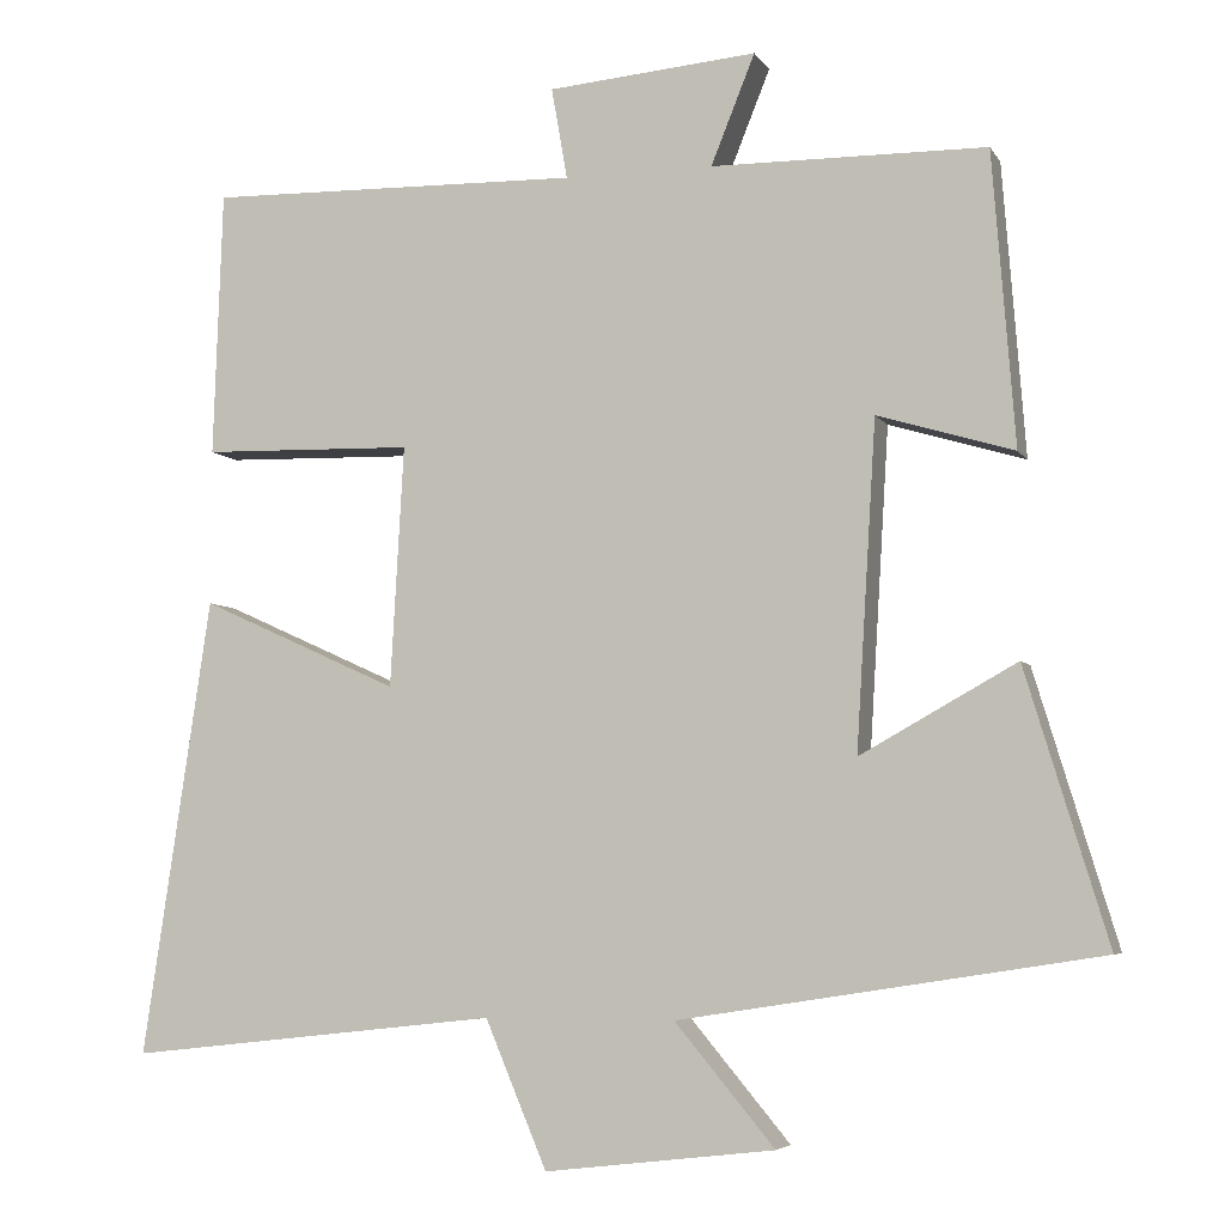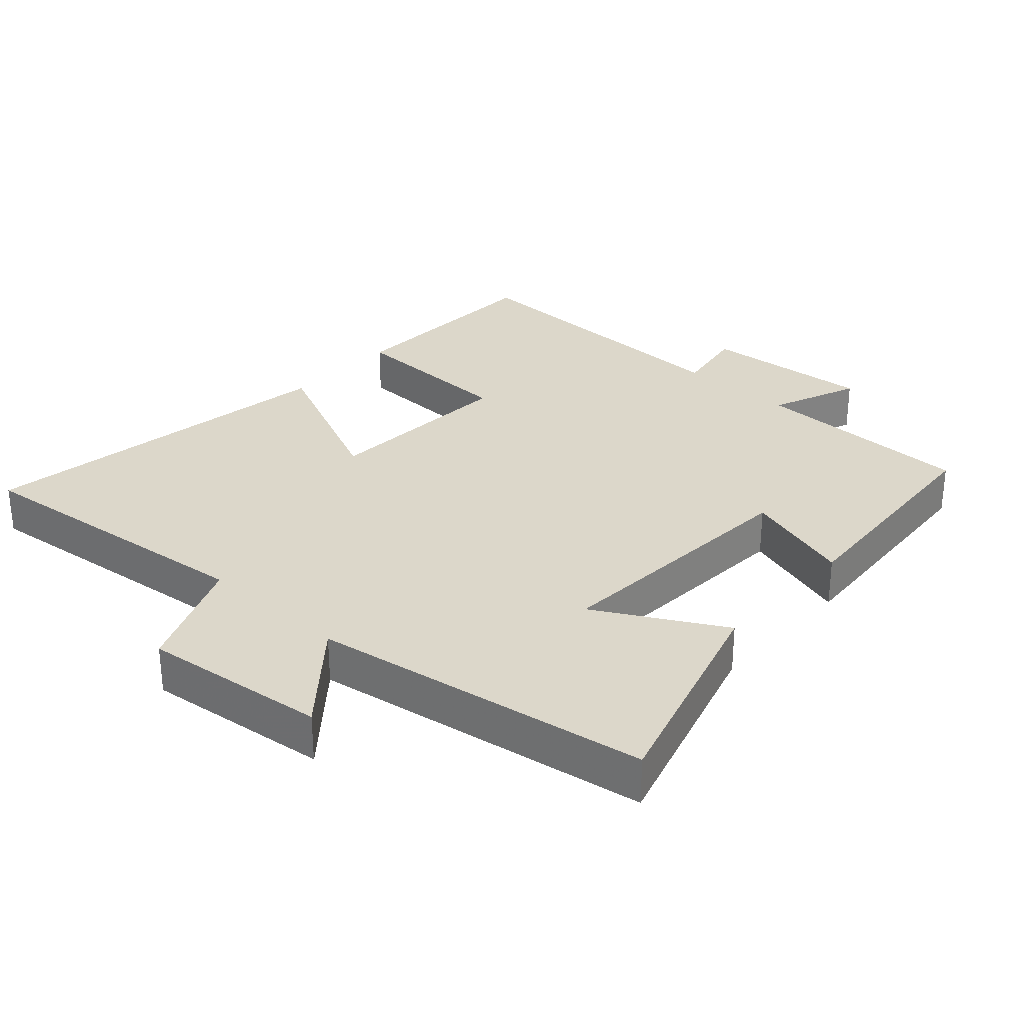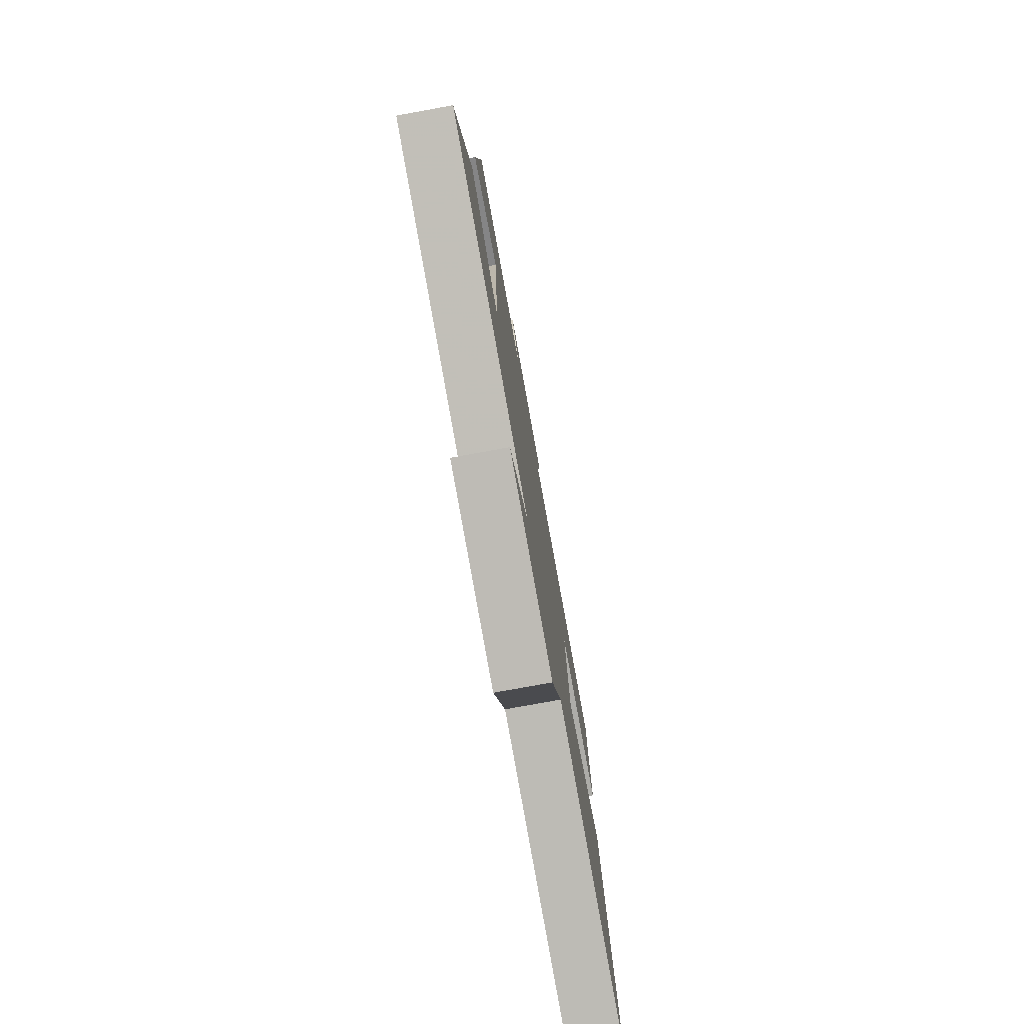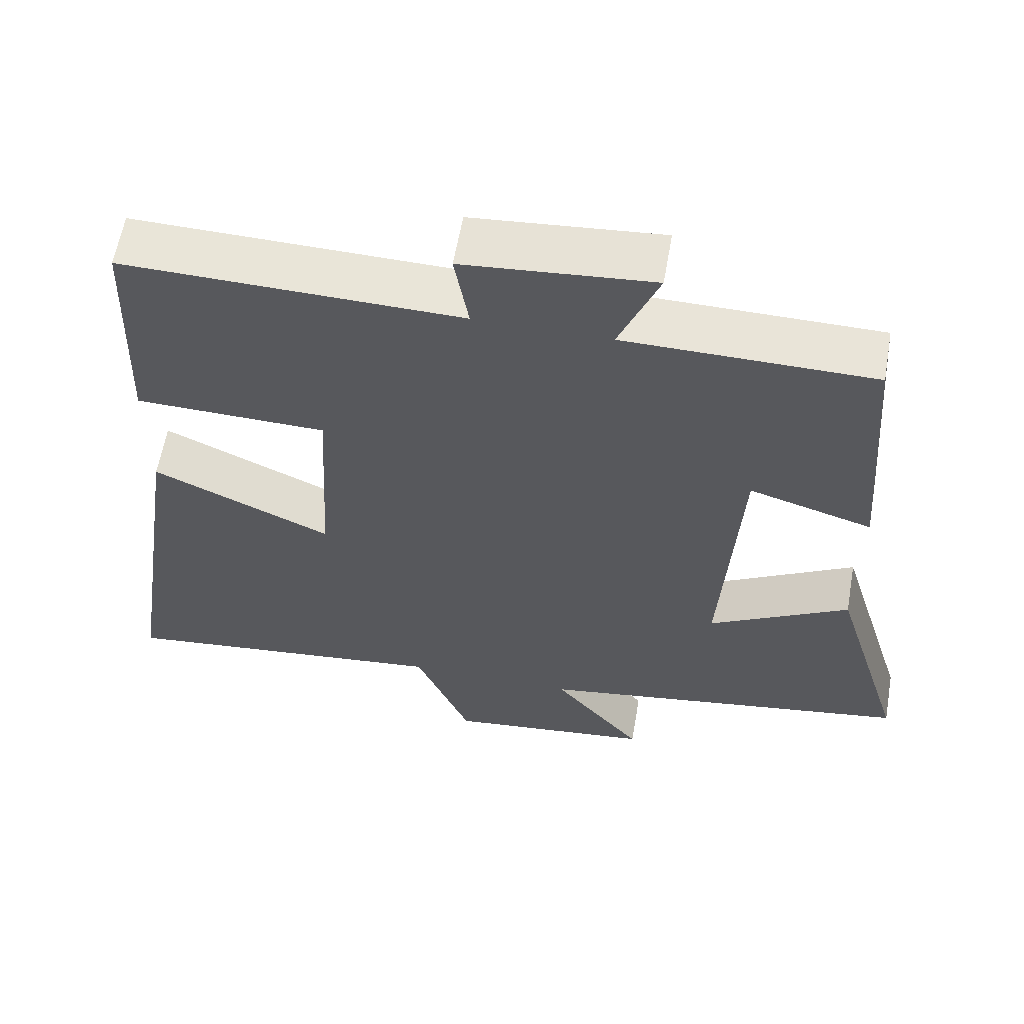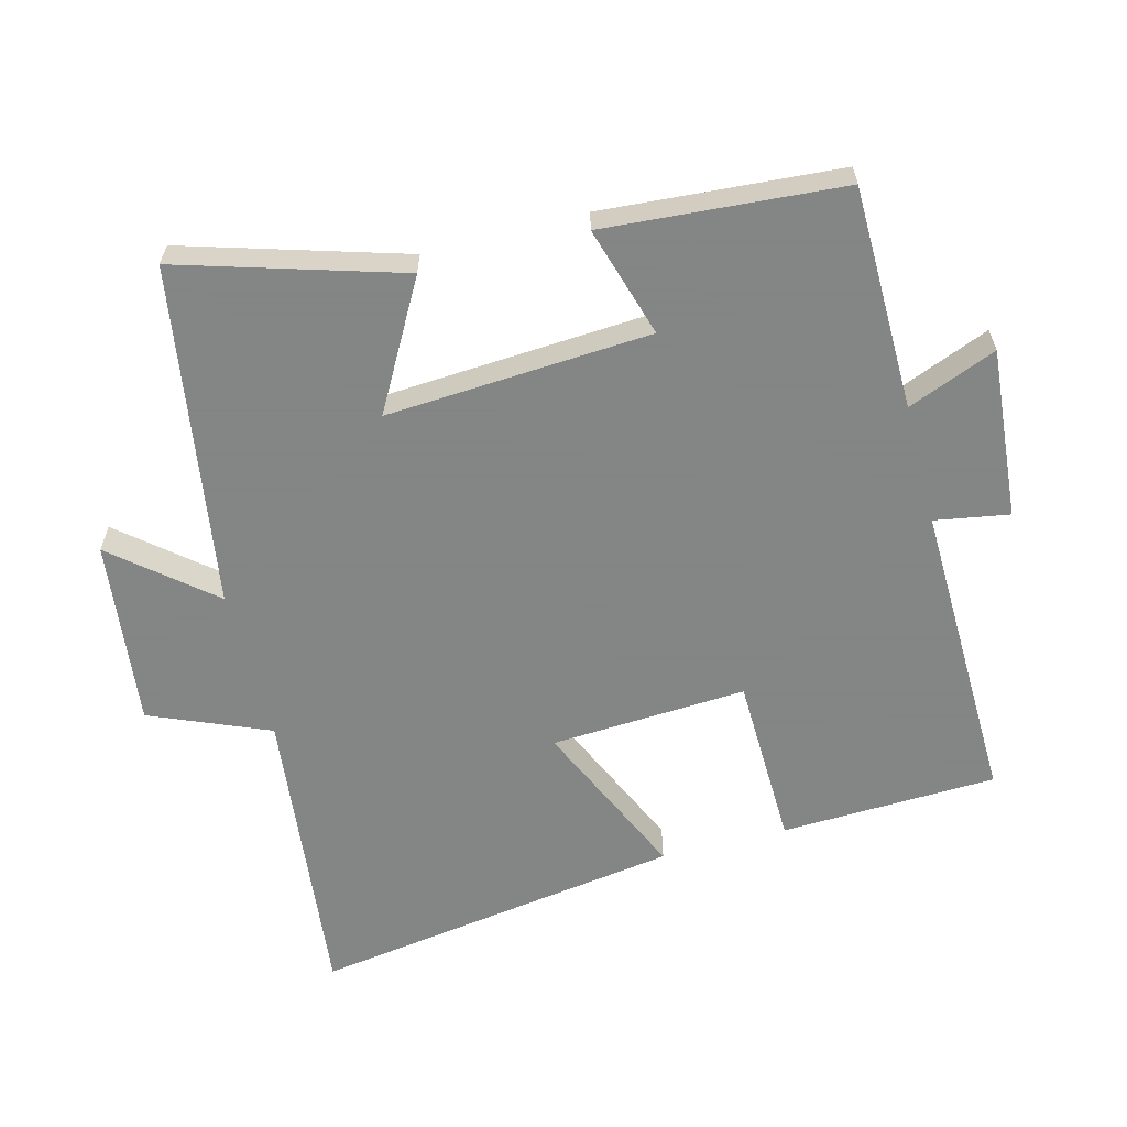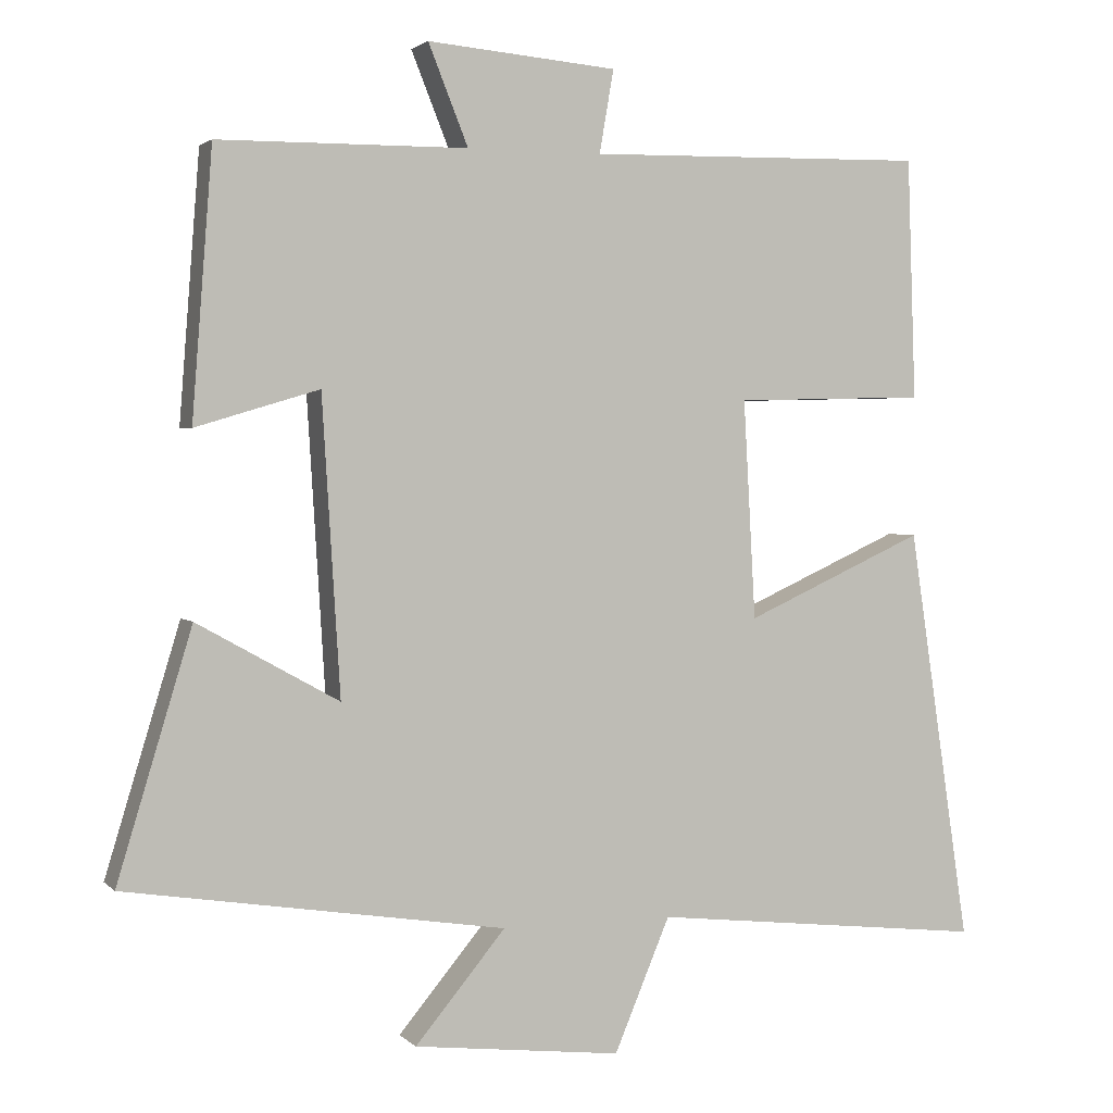
<metadata>
{"format":"obj","ext":"obj","renderer":"f3d","projection":"perspective","resolution":1024,"background":"white","views":[{"elev":-5.5,"azim":-162.4,"up":"+Z"},{"elev":30.4,"azim":-137.7,"up":"+Y"},{"elev":-78.0,"azim":-79.7,"up":"+Z"},{"elev":60.1,"azim":-170.1,"up":"+Z"},{"elev":-61.6,"azim":-75.3,"up":"+Y"},{"elev":2.3,"azim":-20.9,"up":"+Z"}]}
</metadata>
<code>
v 0.582 0.07 -0.549
v 0.136 0.07 -0.5
v 0.062 0.07 -0.676
v -0.214 0.07 -0.644
v -0.094 0.07 -0.5
v -0.599 0.07 -0.421
v -0.5 0.07 -0.094
v -0.312 0.07 -0.199
v -0.336 0.07 0.193
v -0.5 0.07 0.144
v -0.473 0.07 0.497
v -0.142 0.07 0.5
v -0.195 0.07 0.632
v 0.057 0.07 0.61
v 0.038 0.07 0.5
v 0.489 0.07 0.509
v 0.5 0.07 0.189
v 0.245 0.07 0.183
v 0.261 0.07 -0.107
v 0.5 0.07 0.001
v 0.582 0 -0.549
v 0.136 0 -0.5
v 0.062 0 -0.676
v -0.214 0 -0.644
v -0.094 0 -0.5
v -0.599 0 -0.421
v -0.5 0 -0.094
v -0.312 0 -0.199
v -0.336 0 0.193
v -0.5 0 0.144
v -0.473 0 0.497
v -0.142 0 0.5
v -0.195 0 0.632
v 0.057 0 0.61
v 0.038 0 0.5
v 0.489 0 0.509
v 0.5 0 0.189
v 0.245 0 0.183
v 0.261 0 -0.107
v 0.5 0 0.001
f 19 20 1 2
f 18 19 2 3
f 15 16 17 18
f 15 18 3
f 12 13 14 15
f 9 10 11 12
f 8 9 12 15
f 5 6 7 8
f 5 8 15 3
f 3 4 5
f 22 21 40 39
f 23 22 39 38
f 38 37 36 35
f 23 38 35
f 35 34 33 32
f 32 31 30 29
f 35 32 29 28
f 28 27 26 25
f 23 35 28 25
f 25 24 23
f 1 21 22 2
f 2 22 23 3
f 3 23 24 4
f 4 24 25 5
f 5 25 26 6
f 6 26 27 7
f 7 27 28 8
f 8 28 29 9
f 9 29 30 10
f 10 30 31 11
f 11 31 32 12
f 12 32 33 13
f 13 33 34 14
f 14 34 35 15
f 15 35 36 16
f 16 36 37 17
f 17 37 38 18
f 18 38 39 19
f 19 39 40 20
f 20 40 21 1

</code>
